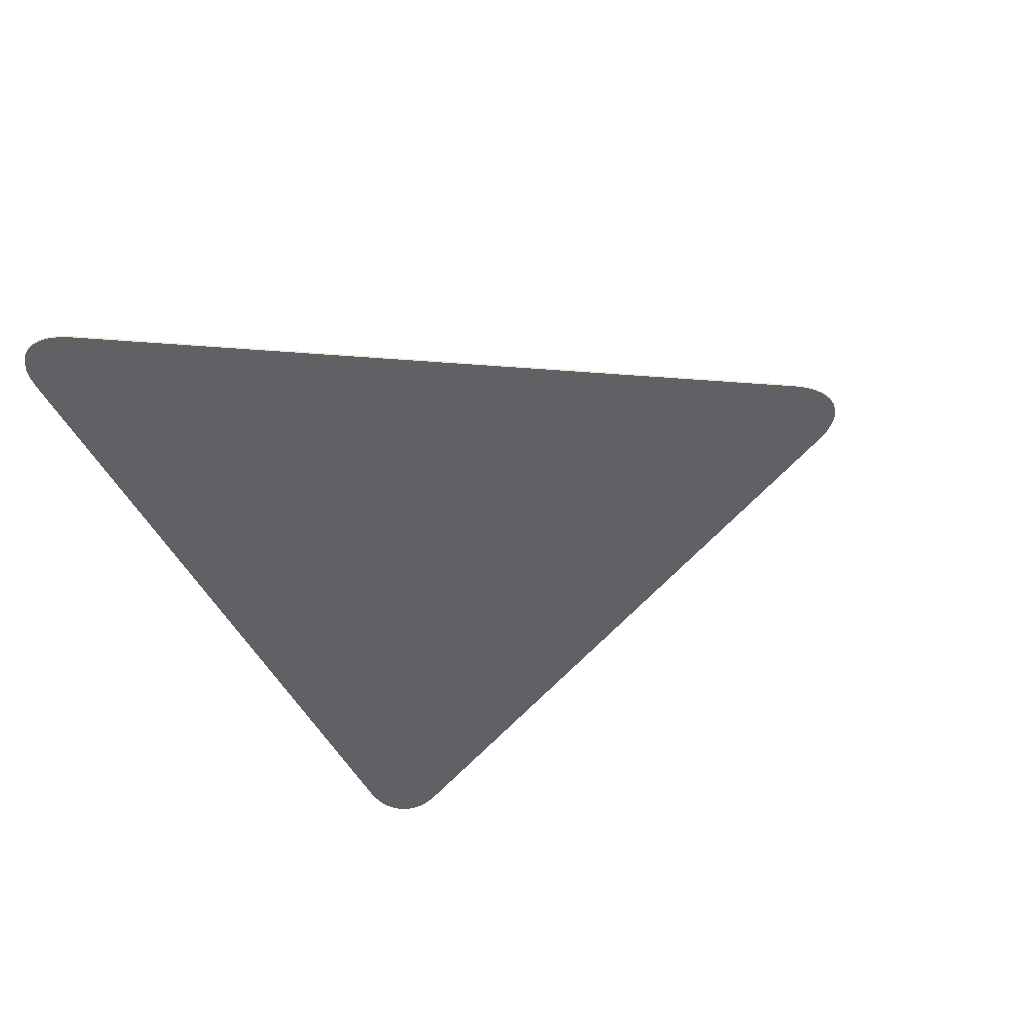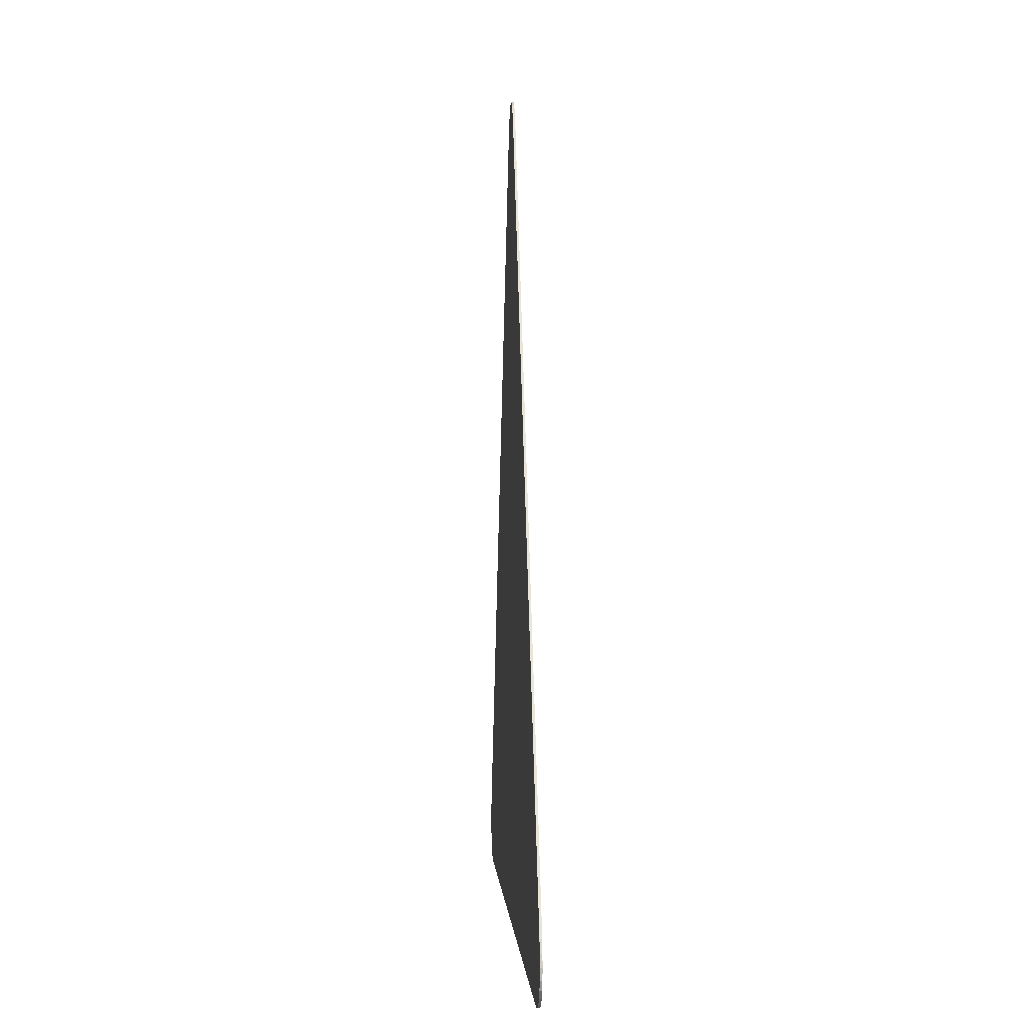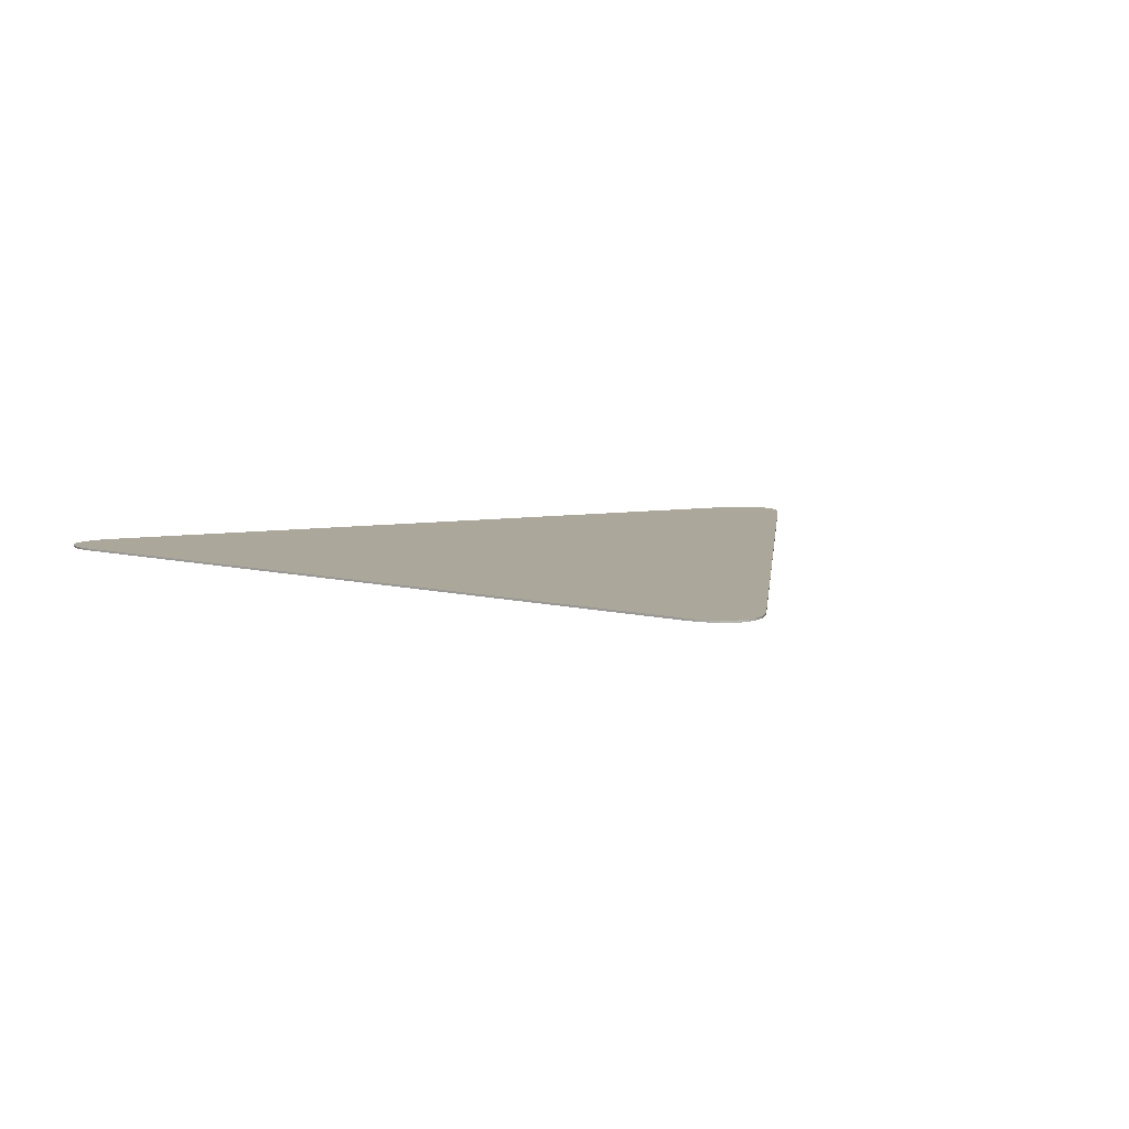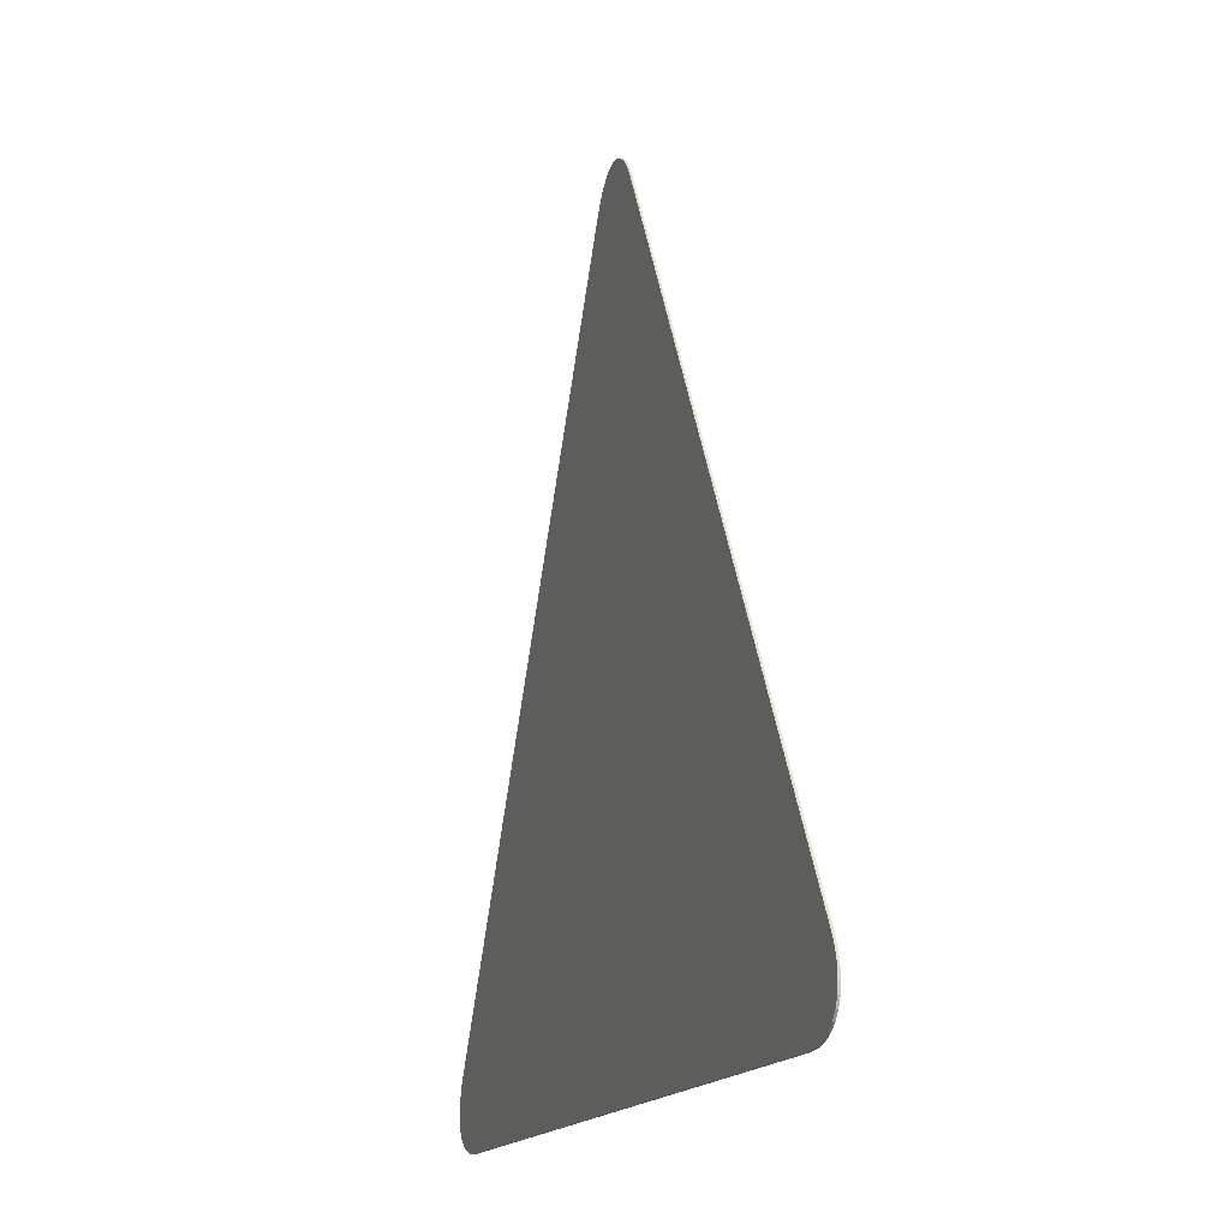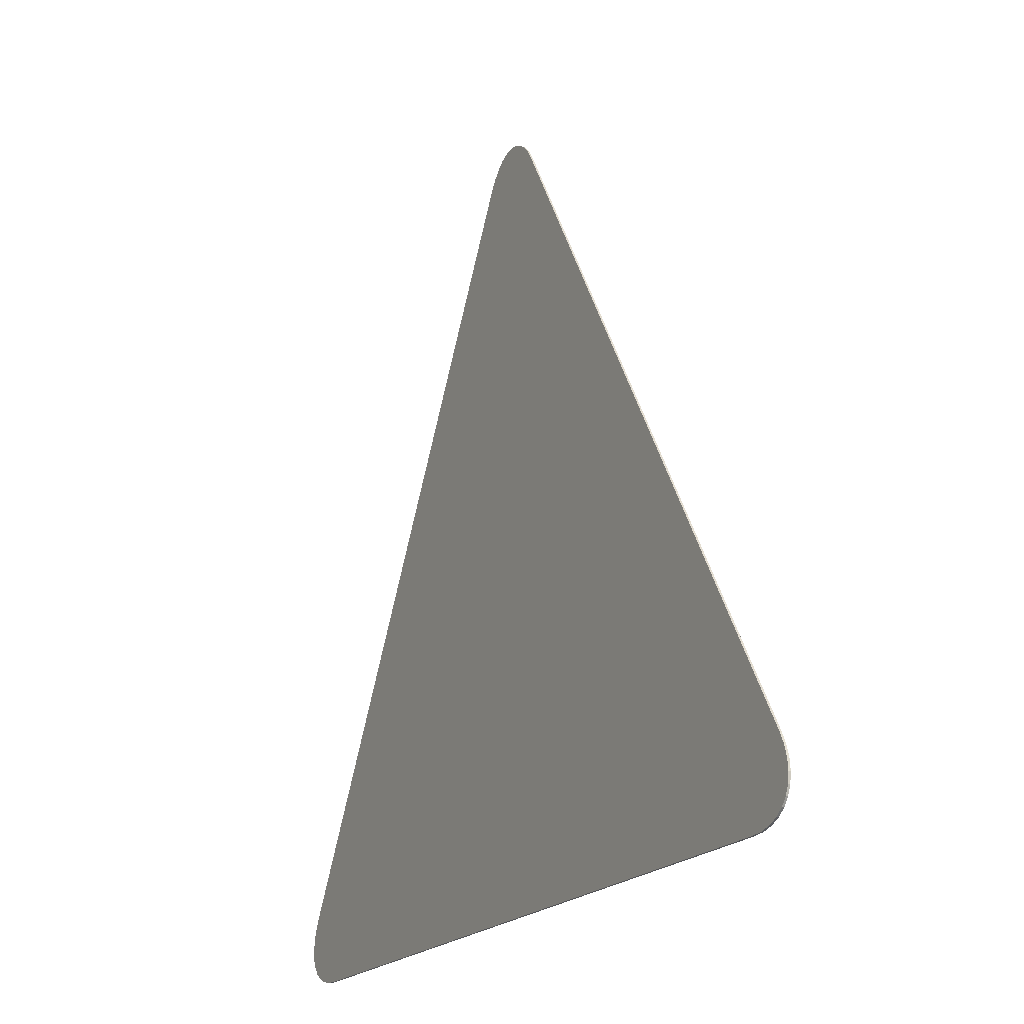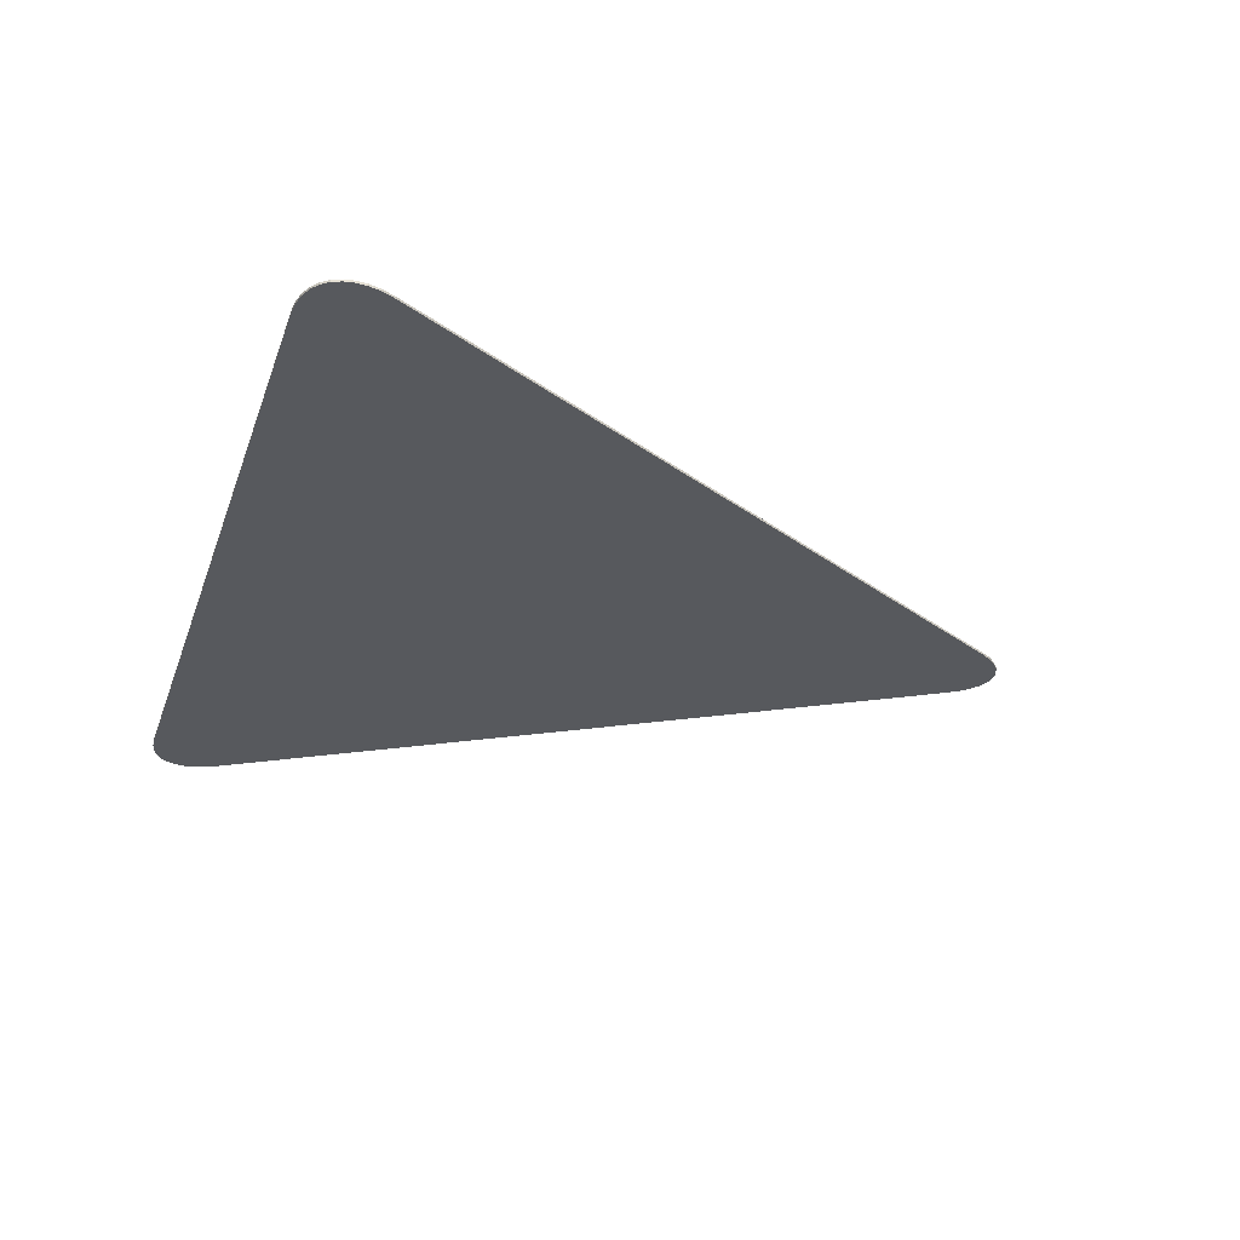
<metadata>
{"format":"obj","ext":"obj","renderer":"f3d","projection":"perspective","resolution":1024,"background":"white","views":[{"elev":-46.4,"azim":-65.0,"up":"+Y"},{"elev":-0.0,"azim":-92.9,"up":"+Z"},{"elev":8.1,"azim":-23.7,"up":"+Y"},{"elev":-15.5,"azim":-108.3,"up":"+Z"},{"elev":-20.2,"azim":-118.0,"up":"+Z"},{"elev":-29.3,"azim":-107.4,"up":"+Y"}]}
</metadata>
<code>
o Plane
v 0.3706 -0 0
v 0.4103 -0 0.06878
v 0.3825 -0 0.000847
v 0.3932 -0 0.003366
v 0.4023 -0 0.007496
v 0.4097 -0 0.01314
v 0.4151 -0 0.02014
v 0.4185 -0 0.02835
v 0.4197 -0 0.03755
v 0.4187 -0 0.04752
v 0.4155 -0 0.05802
v -0.4103 -0 0.06878
v -0.3706 -0 0
v -0.4155 -0 0.05802
v -0.4187 -0 0.04752
v -0.4197 -0 0.03755
v -0.4185 -0 0.02835
v -0.4151 -0 0.02014
v -0.4097 -0 0.01314
v -0.4023 -0 0.007496
v -0.3932 -0 0.003366
v -0.3825 -0 0.000847
v -0.3706 0.002 -0
v -0.4103 0.002 0.06878
v -0.3825 0.002 0.000847
v -0.3932 0.002 0.003366
v -0.4023 0.002 0.007496
v -0.4097 0.002 0.01314
v -0.4151 0.002 0.02014
v -0.4185 0.002 0.02835
v -0.4197 0.002 0.03755
v -0.4187 0.002 0.04752
v -0.4155 0.002 0.05802
v 0.4103 0.002 0.06878
v 0.3706 0.002 -0
v 0.4155 0.002 0.05802
v 0.4187 0.002 0.04752
v 0.4197 0.002 0.03755
v 0.4185 0.002 0.02835
v 0.4151 0.002 0.02014
v 0.4097 0.002 0.01314
v 0.4023 0.002 0.007496
v 0.3932 0.002 0.003366
v 0.3825 0.002 0.000847
v 0.03971 0 0.7106
v -0.03971 0 0.7106
v 0.03301 0 0.7206
v 0.0255 0 0.7285
v 0.01735 0 0.7344
v 0.008785 0 0.7379
v -0 0 0.7391
v -0.008785 0 0.7379
v -0.01735 0 0.7344
v -0.0255 0 0.7285
v -0.03301 0 0.7206
v -0.03971 0.002 0.7106
v 0.03971 0.002 0.7106
v -0.03301 0.002 0.7206
v -0.0255 0.002 0.7285
v -0.01735 0.002 0.7344
v -0.008785 0.002 0.7379
v 0 0.002 0.7391
v 0.008785 0.002 0.7379
v 0.01735 0.002 0.7344
v 0.0255 0.002 0.7285
v 0.03301 0.002 0.7206
f 34 36 37 38 39 40 41 42 43 44 35 23 25 26 27 28 29 30 31 32 33 24 56 58 59 60 61 62 63 64 65 66 57
f 45 2 34 57
f 12 46 56 24
f 1 3 4 5 6 7 8 9 10 11 2 45 47 48 49 50 51 52 53 54 55 46 12 14 15 16 17 18 19 20 21 22 13
f 45 57 66 47
f 47 66 65 48
f 48 65 64 49
f 49 64 63 50
f 50 63 62 51
f 51 62 61 52
f 52 61 60 53
f 53 60 59 54
f 54 59 58 55
f 55 58 56 46
f 23 13 22 25
f 25 22 21 26
f 26 21 20 27
f 27 20 19 28
f 28 19 18 29
f 29 18 17 30
f 30 17 16 31
f 31 16 15 32
f 32 15 14 33
f 33 14 12 24
f 1 35 44 3
f 3 44 43 4
f 4 43 42 5
f 5 42 41 6
f 6 41 40 7
f 7 40 39 8
f 8 39 38 9
f 9 38 37 10
f 10 37 36 11
f 11 36 34 2
f 1 13 23 35

</code>
